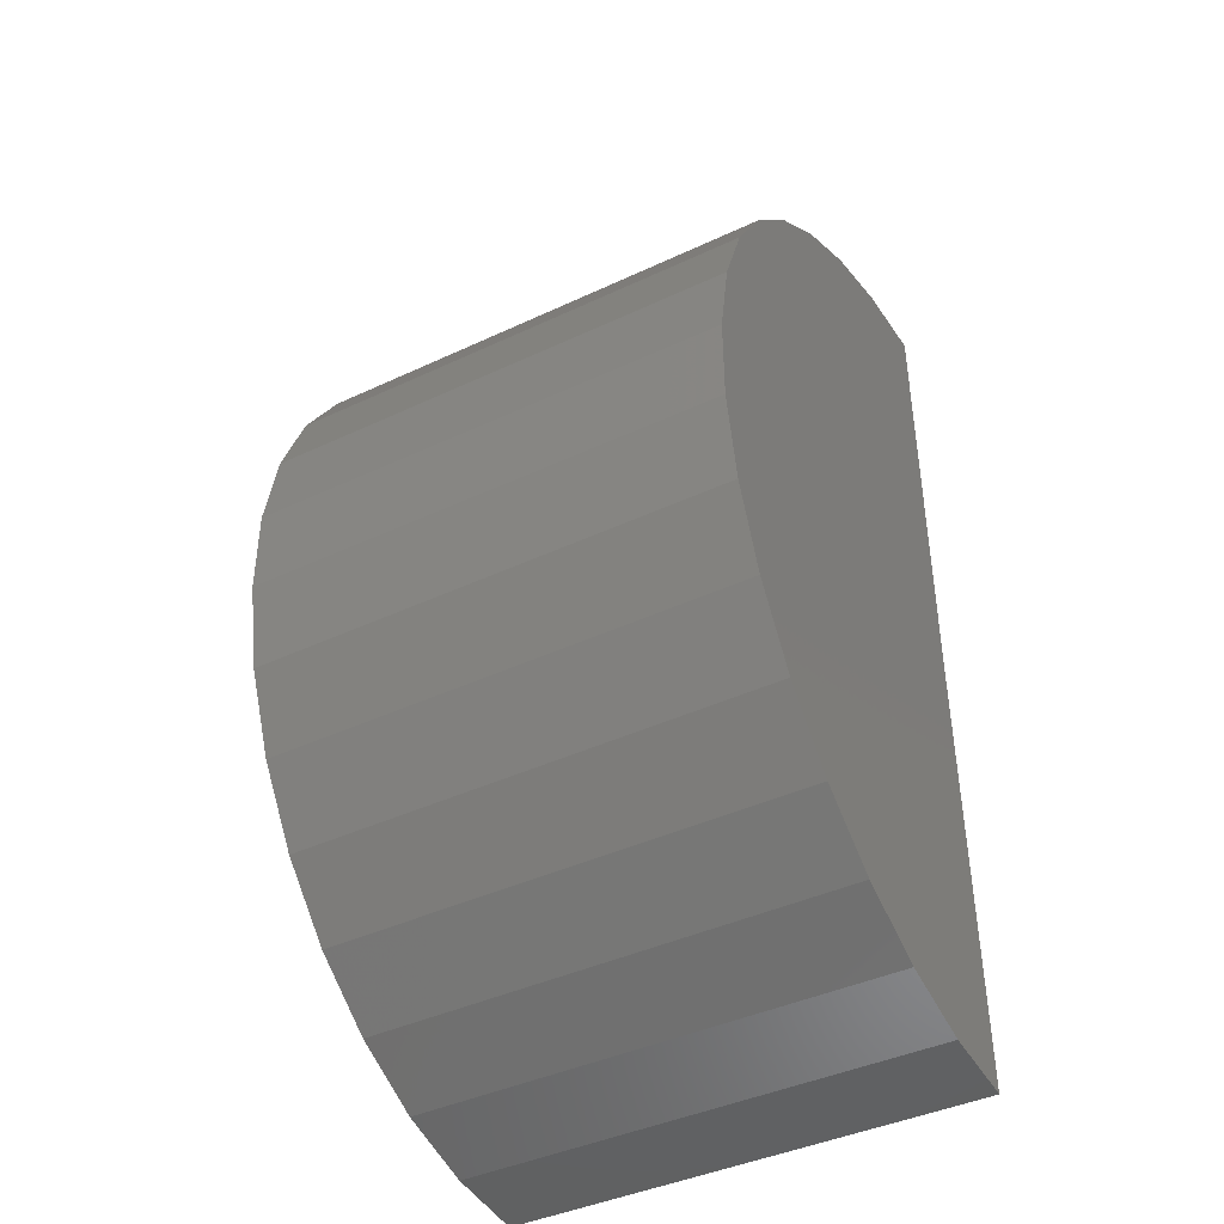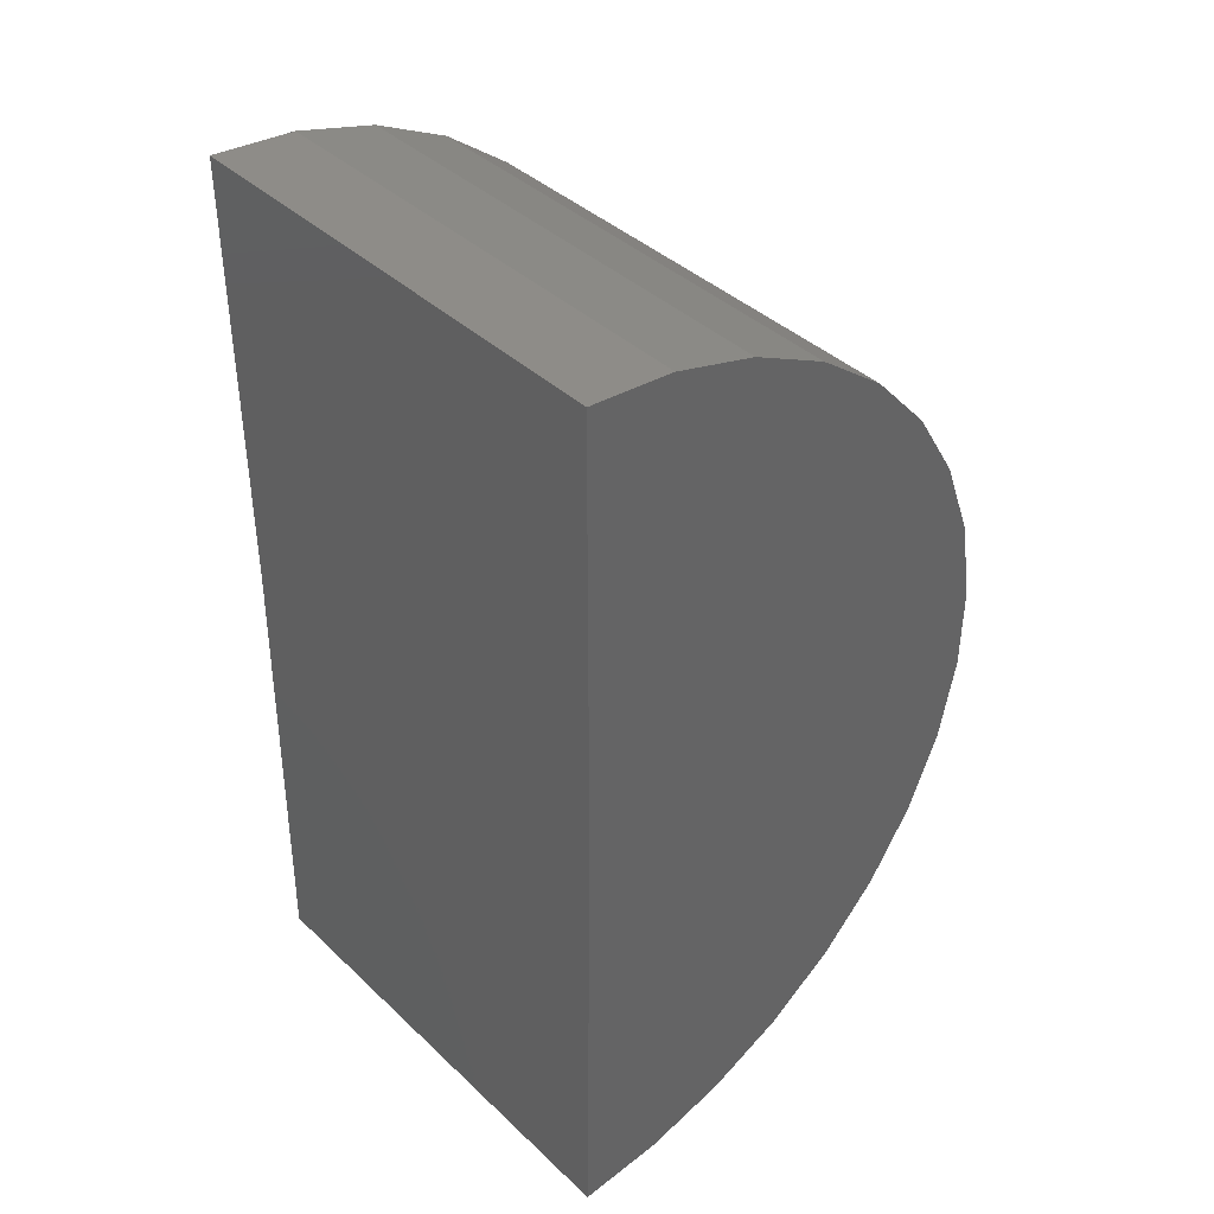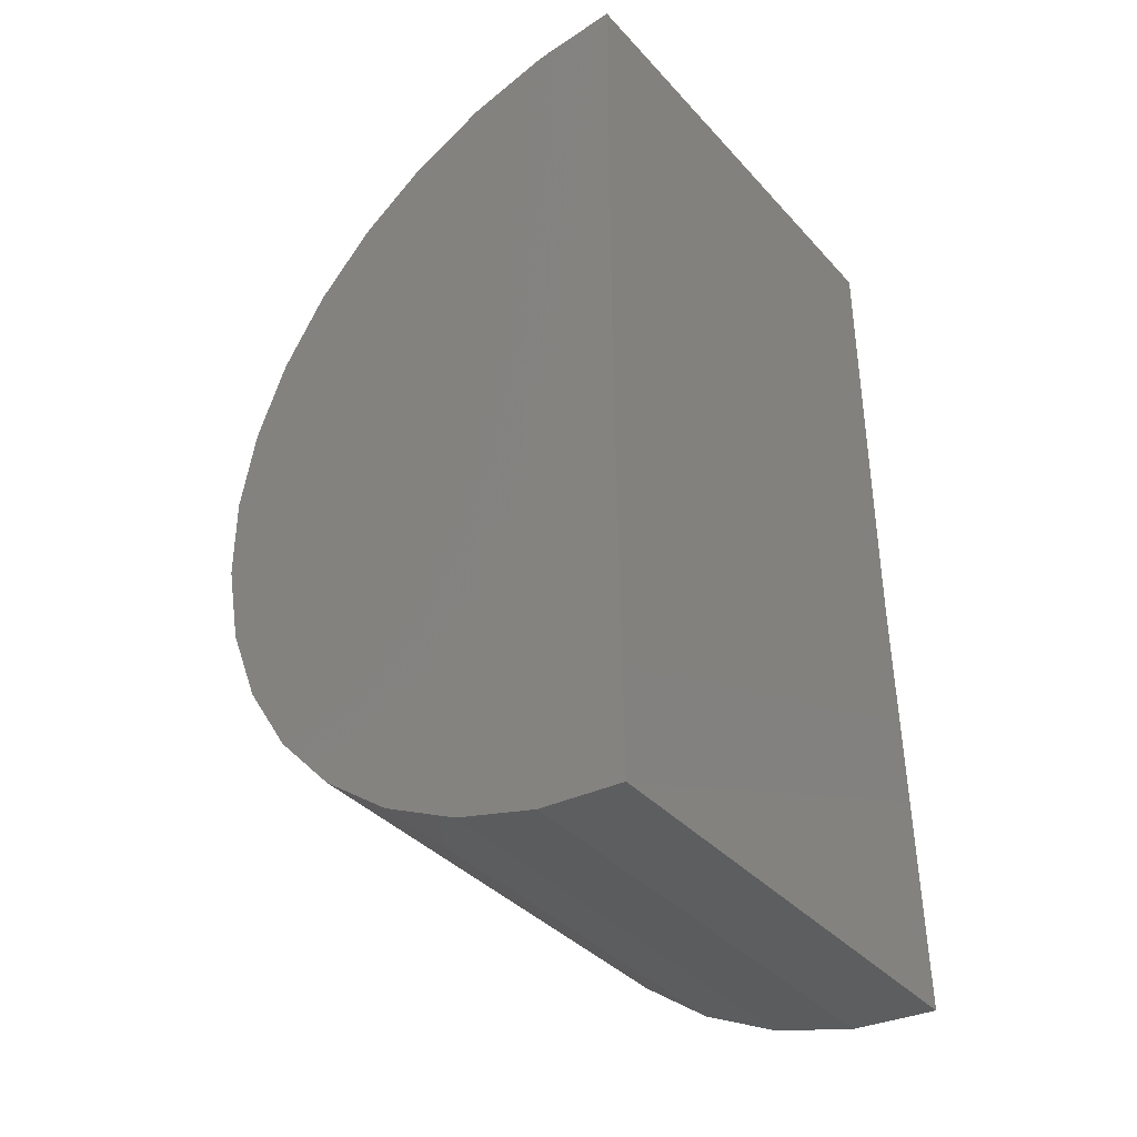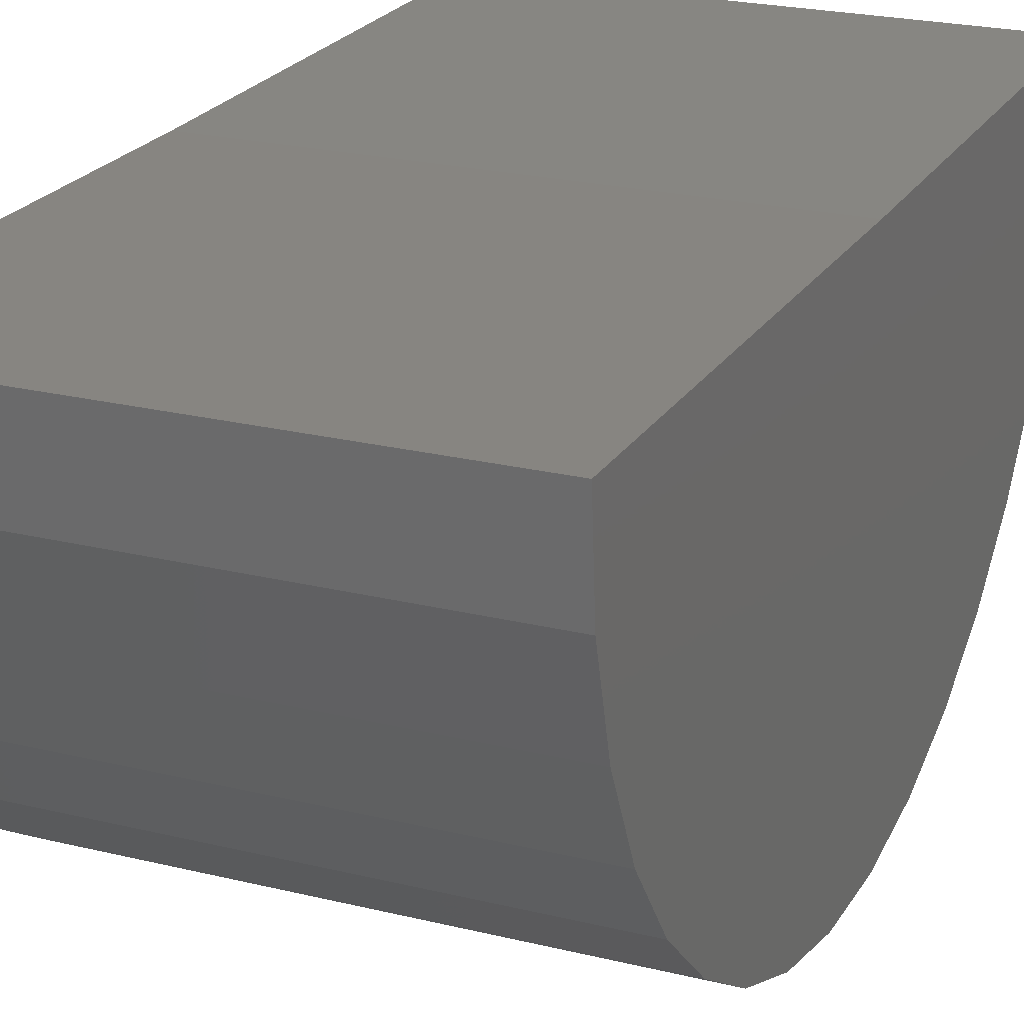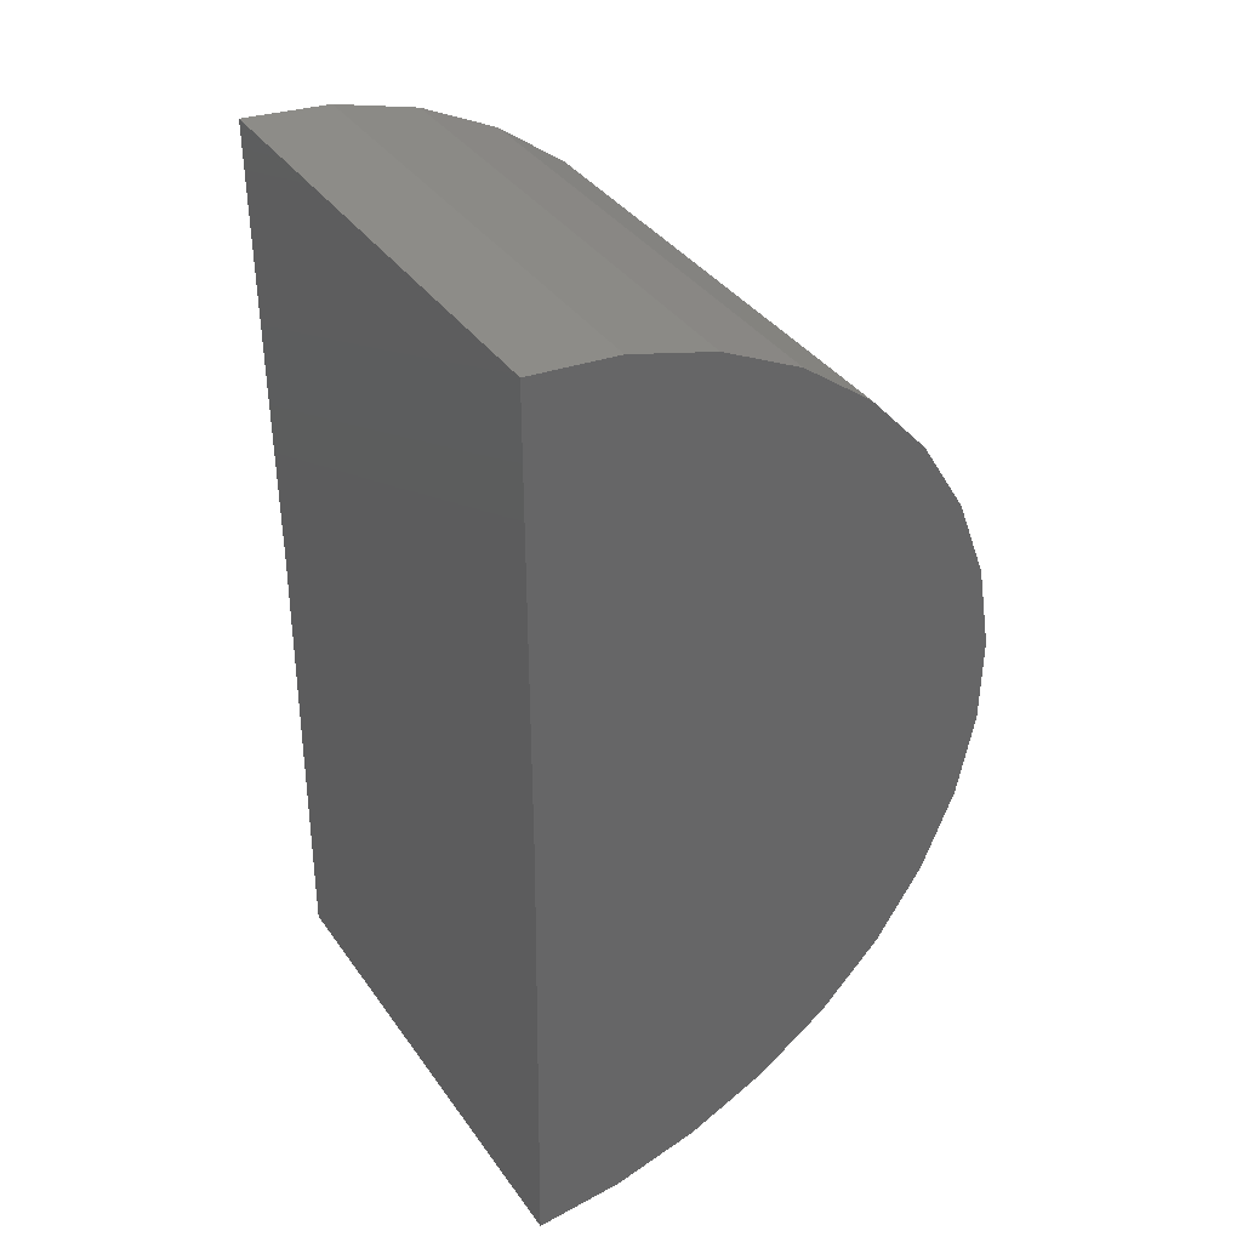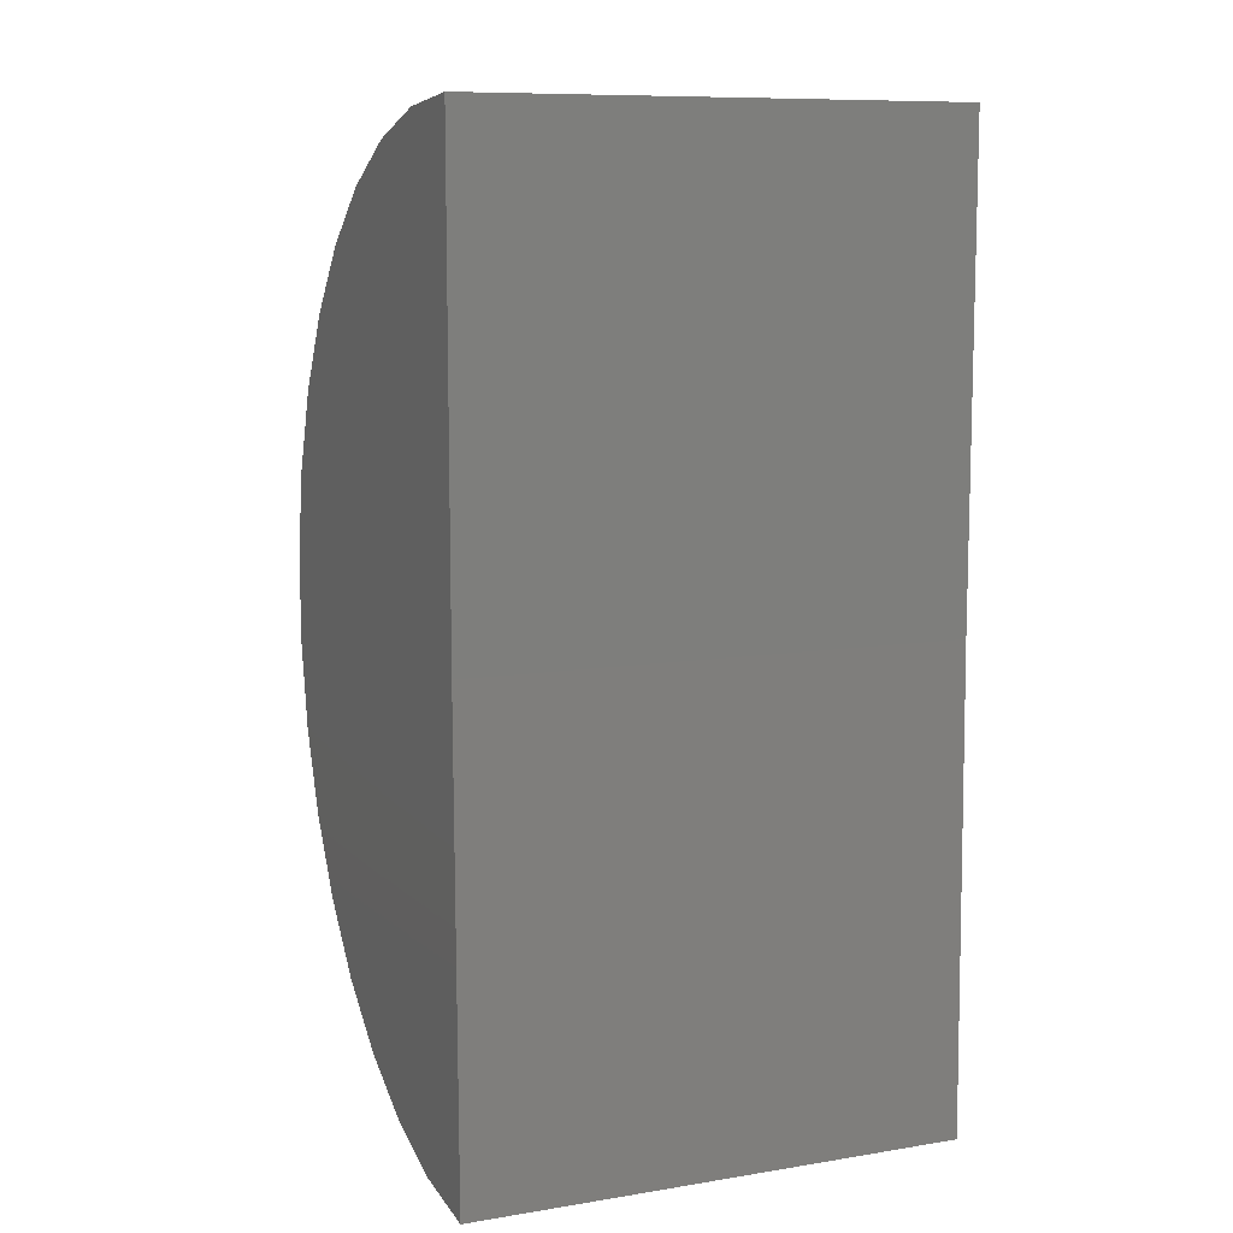
<metadata>
{"format":"stl","ext":"stl","renderer":"f3d","projection":"perspective","resolution":1024,"background":"white","views":[{"elev":-41.8,"azim":29.5,"up":"+Z"},{"elev":40.1,"azim":-131.1,"up":"+Z"},{"elev":-37.9,"azim":126.8,"up":"+Z"},{"elev":22.6,"azim":-156.9,"up":"+Y"},{"elev":37.6,"azim":-121.3,"up":"+Z"},{"elev":9.7,"azim":157.3,"up":"+Z"}]}
</metadata>
<code>
# stl→obj: 38 verts, 72 faces
v -0.75 3.081e-33 -0.3984
v 0.2812 1.145e-16 -0.3984
v -0.75 0.0123 -1.397
v 0.2812 0.0123 -1.397
v -0.75 5.544e-17 0.6002
v 0.2812 1.699e-16 0.6002
v -0.75 -0.9938 -0.4971
v -0.75 -0.9949 -0.3121
v -0.75 -0.9619 -0.13
v -0.75 -0.8959 0.04282
v -0.75 -0.7991 0.2005
v -0.75 -0.6749 0.3376
v -0.75 -0.5276 0.4495
v -0.75 -0.3621 0.5323
v -0.75 -0.1842 0.5831
v -0.75 -0.1721 -1.382
v -0.75 -0.3506 -1.334
v -0.75 -0.5171 -1.253
v -0.75 -0.6658 -1.143
v -0.75 -0.7917 -1.007
v -0.75 -0.8904 -0.8507
v -0.75 -0.9586 -0.6787
v 0.2812 -0.1721 -1.382
v 0.2812 -0.3506 -1.334
v 0.2812 -0.5171 -1.253
v 0.2812 -0.6658 -1.143
v 0.2812 -0.7917 -1.007
v 0.2812 -0.8904 -0.8507
v 0.2812 -0.9586 -0.6787
v 0.2812 -0.9938 -0.4971
v 0.2812 -0.9949 -0.3121
v 0.2812 -0.9619 -0.13
v 0.2812 -0.8959 0.04282
v 0.2812 -0.7991 0.2005
v 0.2812 -0.6749 0.3376
v 0.2812 -0.5276 0.4495
v 0.2812 -0.3621 0.5323
v 0.2812 -0.1842 0.5831
f 1 2 3
f 3 2 4
f 1 5 2
f 2 5 6
f 1 3 7
f 1 7 8
f 1 8 9
f 1 9 10
f 1 10 11
f 1 11 12
f 1 12 13
f 1 13 14
f 1 14 15
f 1 15 5
f 3 16 17
f 3 17 18
f 3 18 19
f 3 19 20
f 3 20 21
f 3 21 22
f 3 22 7
f 3 4 16
f 16 4 23
f 16 23 17
f 17 23 24
f 17 24 18
f 18 24 25
f 18 25 19
f 19 25 26
f 19 26 20
f 20 26 27
f 20 27 21
f 21 27 28
f 21 28 22
f 22 28 29
f 22 29 7
f 7 29 30
f 7 30 8
f 8 30 31
f 8 31 9
f 9 31 32
f 9 32 10
f 10 32 33
f 10 33 11
f 11 33 34
f 11 34 12
f 12 34 35
f 12 35 13
f 13 35 36
f 13 36 14
f 14 36 37
f 14 37 15
f 15 37 38
f 15 38 5
f 5 38 6
f 2 6 38
f 2 38 37
f 2 37 36
f 2 36 35
f 2 35 34
f 2 34 33
f 2 33 32
f 2 32 31
f 2 31 30
f 2 30 4
f 4 30 29
f 4 29 28
f 4 28 27
f 4 27 26
f 4 26 25
f 4 25 24
f 4 24 23

</code>
